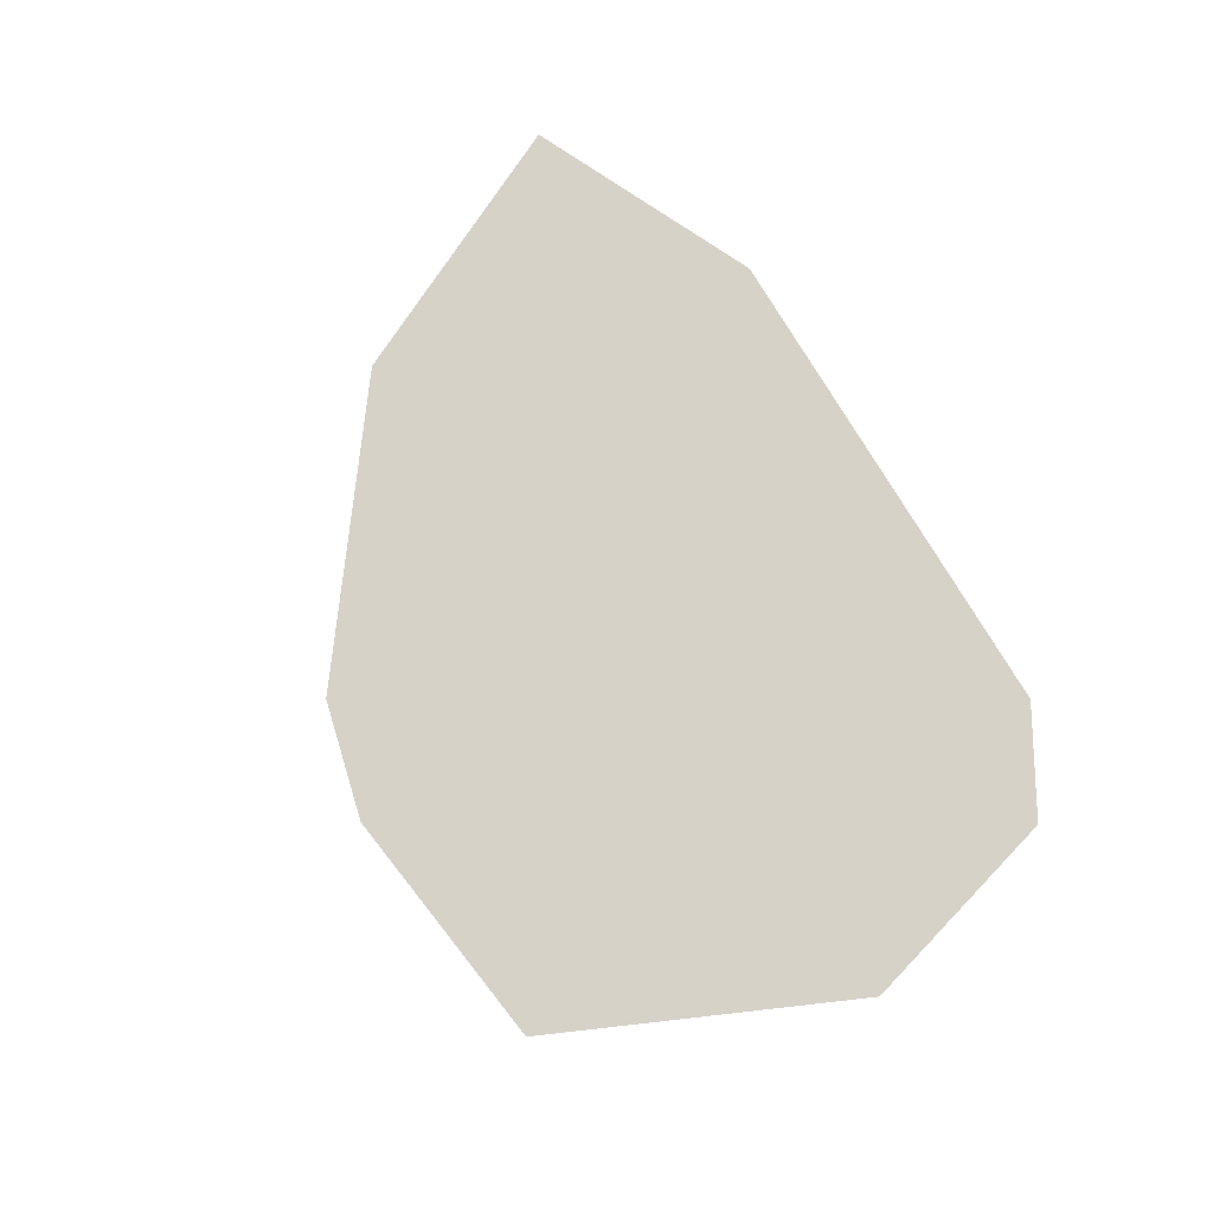
<metadata>
{"format":"obj","ext":"obj","renderer":"f3d","projection":"perspective","resolution":1024,"background":"white","views":[{"elev":77.4,"azim":57.1,"up":"+Z"}]}
</metadata>
<code>
v 3.853 1.953 0
v 3.853 1.951 0
v 3.882 1.953 0
v 3.849 2.379 0
v 4.161 2.314 0
v 3.856 1.614 0
v 4.163 1.667 0
v 3.604 1.935 0
v -0.5694 1.946 0
v -0.5691 1.661 0
v -0.3394 1.676 0
v 6.864 2.128 0
v 7.385 2.217 0
v 7.379 2.987 0
v 4.448 1.954 0
v 4.449 1.715 0
v 5.052 1.818 0
v 4.169 0.2796 0
v 4.172 -0.5151 0
v 4.457 -0.2968 0
v 4.446 2.254 0
v 4.162 1.971 0
v 6.412 1.435 0
v 6.875 1.44 0
v 6.87 1.749 0
v 4.158 3.095 0
v 3.843 3.106 0
v 1.974 1.828 0
v 1.542 1.219 0
v 4.443 3.085 0
v -0.3394 1.248 0
v -2.302 1.668 0
v -2.724 1.665 0
v -2.301 1.548 0
v -0.5686 1.252 0
v -0.8302 1.644 0
v 3.605 1.953 0
v 3.617 2.427 0
v -0.8235 1.256 0
v 1.953 1.95 0
v -2.728 1.286 0
v 2.051 1.384 0
v 7.395 0.6956 0
v 7.396 0.5908 0
v 8.277 0.6661 0
v 2.065 1.308 0
v -0.5671 -0.08995 0
v -0.7999 -0.1099 0
v -0.5668 -0.3828 0
v -0.8176 0.9153 0
v -0.5682 0.9087 0
v -2.283 0.1567 0
v -0.8098 0.4615 0
v -2.736 0.4399 0
v -2.297 1.279 0
v -4.124 1.308 0
v -0.3394 -0.3823 0
v 2.266 0.1522 0
v -0.3394 -0.07048 0
v 2.764 -4.461 0
v 2.597 -3.331 0
v 2.077 -3.013 0
v -0.5677 0.4633 0
v -0.3394 0.9025 0
v -0.3395 -1.093 0
v -0.5656 -1.404 0
v -0.3395 -1.544 0
v 3.848 0.4964 0
v 3.866 0.4965 0
v 3.864 0.7901 0
v -0.5664 -0.7147 0
v 7.086 0.7039 0
v -0.7897 -0.7001 0
v -0.7952 -0.3833 0
v -2.218 -0.3865 0
v -1.817 -0.6332 0
v -1.417 -0.3847 0
v -2.276 -0.3866 0
v -2.273 -0.6035 0
v -2.745 -0.5728 0
v -2.743 -0.3876 0
v -0.7586 -2.502 0
v -0.7549 -2.717 0
v -0.5642 -2.716 0
v -0.5644 -2.5 0
v -0.7799 -1.272 0
v -2.763 -2.53 0
v -0.9268 -0.6912 0
v -1.249 -0.6702 0
v 3.635 3.112 0
v 3.03 1.952 0
v 5.04 3.065 0
v 6.259 3.025 0
v 1.74 3.176 0
v -0.3393 1.947 0
v -0.3393 3.245 0
v -0.8354 1.946 0
v -0.5709 3.253 0
v -0.8581 3.263 0
v -2.722 1.943 0
v -4.679 1.655 0
v 9.028 1.961 0
v 6.354 2.041 0
v 7.387 1.958 0
v 6.032 1.986 0
v 6.362 1.957 0
v 5.869 1.958 0
v 6.867 1.958 0
v 5.929 -2.924 0
v 5.975 -2.921 0
v 6.016 -2.862 0
v 6.03 1.956 0
v 4.162 1.953 0
v 4.464 -1.732 0
v 4.467 -2.431 0
v 4.76 -2.427 0
v 4.454 0.5009 0
v 4.704 0.3607 0
v 5.064 0.5055 0
v 3.596 1.614 0
v 5.062 0.7021 0
v 4.935 0.7614 0
v 3.653 1.579 0
v 4.167 0.782 0
v 4.453 0.7744 0
v 4.452 0.9877 0
v 3.529 1.558 0
v 3.595 1.569 0
v 4.152 0.3135 0
v 4.169 0.3149 0
v 4.168 0.4988 0
v 7.004 0.9373 0
v 7.035 1.442 0
v 6.884 0.9495 0
v 4.455 0.3394 0
v 2.544 1.39 0
v 3.312 1.521 0
v 3.112 1.903 0
v 3.849 0.2876 0
v 3.566 0.4943 0
v 3.56 0.2629 0
v 2.082 1.21 0
v 4.468 -2.725 0
v 4.774 -3.006 0
v 4.509 -2.684 0
v 5.877 1.956 0
v 6.596 -0.4714 0
v 6.681 -0.4699 0
v 6.726 -0.4239 0
v 2.208 0.4841 0
v 3.574 0.7979 0
v 5.564 -3.52 0
v 5.857 -3.093 0
v 5.613 -2.946 0
v 6.908 -1.693 0
v 7.411 -1.53 0
v 7.004 -1.529 0
v 5.858 1.956 0
v 5.071 -1.523 0
v 5.083 -1.547 0
v 5.083 -1.523 0
v 5.049 2.129 0
v 4.833 -1.048 0
v 5.076 -0.7497 0
v 4.563 -0.5081 0
v 5.051 1.955 0
v -2.306 1.944 0
v 2.358 -0.3763 0
v -2.765 -2.73 0
v -2.74 -0.06443 0
v -2.276 -0.3504 0
v 4.468 -2.684 0
v 4.18 -2.435 0
v -0.3395 -1.058 0
v -0.566 -1.095 0
v -0.7884 -0.7777 0
v 3.863 -1.519 0
v 4.177 -1.831 0
v 4.176 -1.52 0
v -0.3396 -3.004 0
v -0.3395 -2.715 0
v -0.3395 -2.497 0
v -0.5662 -0.9167 0
v -0.3394 0.465 0
v 6.128 -2.301 0
v 6.272 -1.582 0
v 5.681 -2.143 0
v 1.173 -2.476 0
v 1.541 -2.703 0
v 1.912 -2.466 0
v -0.2846 -1.093 0
v 1.569 -2.702 0
v 2.282 -2.698 0
v 3.567 1.402 0
v 3.59 1.402 0
v 3.591 1.434 0
v 6.563 -0.1269 0
v 6.586 -0.01105 0
v 6.55 0.005803 0
v 2.711 -2.409 0
v 3.514 -1.518 0
v 2.555 -1.515 0
v 3.001 -4.08 0
v 2.719 -2.455 0
v 7.403 -0.3933 0
v 7.628 -0.4528 0
v 7.397 0.5229 0
v 5.097 -3.025 0
v 5.096 -2.983 0
v 0.8139 -1.083 0
v 7.417 -2.391 0
v 8.869 -1.535 0
v 5.903 0.4631 0
v 5.827 0.4567 0
v 5.89 0.3148 0
v 5.937 -3.254 0
v 6.917 -3.799 0
v 6.341 -2.672 0
v 4.181 -2.686 0
v 3.871 -2.688 0
v 4.182 -3.016 0
v 5.999 0.733 0
v 5.926 0.735 0
v 5.914 0.5965 0
v 4.47 -3.294 0
v 4.469 -3.022 0
v 4.182 -3.021 0
v 6.698 -1.528 0
v 6.742 -1.98 0
v 5.088 -2.093 0
v 5.447 0.5083 0
v 5.065 0.3915 0
v 3.875 -3.222 0
v 3.876 -3.328 0
v 3.937 -3.266 0
v 6.375 -1.527 0
v 6.33 -1.527 0
v 6.496 -2.404 0
v 6.106 -2.409 0
v 4.595 -1.521 0
v 6.926 -5.98 0
v 7.445 -6.298 0
v 7.445 -6.266 0
v 4.06 0.498 0
v 5.646 -1.525 0
v 5.078 -1.045 0
v 5.027 0.759 0
v 5.062 0.7581 0
v 5.056 1.419 0
v 4.461 -1.051 0
v 4.858 -1.098 0
v 5.742 -1.427 0
v 6.394 -1.466 0
v 4.166 1.122 0
v 3.914 0.7888 0
v 6.623 -0.7479 0
v 6.712 -0.4693 0
v 6.604 -0.5488 0
v 5.884 0.2473 0
v 2.147 0.836 0
v 5.775 -1.039 0
v 4.45 1.412 0
v 5.341 0.5715 0
v 5.062 0.7384 0
v 4.451 1.103 0
v 6.934 -3.977 0
v 7.427 -3.781 0
v 4.478 -4.955 0
v 4.476 -4.481 0
v 4.191 -5.069 0
v 6.405 -4.188 0
v 3.713 -4.014 0
v 3.882 -4.118 0
v 3.88 -3.855 0
v 6.808 -2.669 0
v 6.782 -2.4 0
v 2.904 -3.519 0
v 4.472 -3.64 0
v 5.154 -4.117 0
v 5.094 -2.702 0
v 4.755 -3.023 0
v 5.091 -2.423 0
v 3.662 -3.019 0
v 3.874 -3.02 0
v 3.869 -2.688 0
v 3.869 -2.439 0
v 4.179 -2.189 0
v 3.871 -2.684 0
v 3.489 -2.445 0
v 4.025 -2.437 0
v 4.463 -1.521 0
v 5.073 -0.4989 0
v 4.174 -1.053 0
v 3.858 1.405 0
v 3.859 1.265 0
v 3.943 1.406 0
v 3.858 1.457 0
v 3.59 1.391 0
v 3.412 -5.379 0
v 3.895 -5.951 0
v 3.89 -5.189 0
v 4.478 -5.101 0
v 4.192 -5.518 0
v 3.455 -3.757 0
v 4.187 -4.305 0
v 4.184 -3.566 0
v 4.261 -3.492 0
v 4.184 -3.438 0
v 3.54 -0.5265 0
v 3.544 -0.3737 0
v 4.458 -0.51 0
v 3.859 -1.056 0
v 3.526 -1.059 0
v 3.855 -0.5208 0
v 3.863 0.8914 0
v 3.62 1.377 0
v 4.165 1.274 0
v 6.911 -2.398 0
v 4.164 1.409 0
v 3.607 1.402 0
v 6.456 0.9863 0
v 5.985 1.43 0
v 6.283 -1.527 0
v 8.272 1.456 0
v 8.738 1.462 0
v 8.006 -1.019 0
v 7.408 -1.025 0
v 8.728 -1.013 0
v 7.404 -0.4569 0
v 7.304 -0.6006 0
v 7.404 -0.506 0
v 7.534 -0.4545 0
v 7.481 -0.7061 0
v 5.734 -1.525 0
v 6.903 -0.4659 0
v 6.831 -0.3177 0
v 6.912 -2.668 0
v 6.905 -0.9799 0
v 7.074 -0.4628 0
v 5.868 -3.116 0
v 5.391 -2.419 0
v 5.266 -1.912 0
v 5.478 -2.336 0
v 6.905 -1.029 0
v 7.296 -1.026 0
v 5.747 0.329 0
v 5.822 -0.4854 0
v 3.117 -2.692 0
v 2.776 -2.454 0
v 2.761 -2.695 0
v 2.816 -3.016 0
v 2.478 -1.068 0
v 6.145 -2.673 0
v 5.636 -2.676 0
v 5.637 -2.655 0
v 6.923 -5.224 0
v 7.022 -5.422 0
v 7.441 -5.714 0
v 6.093 -2.409 0
v 5.117 -2.68 0
v 5.518 -2.417 0
v 5.658 -2.415 0
v 5.093 -2.68 0
v 3.476 -2.944 0
v 3.483 -2.69 0
v 2.791 -3.016 0
v 7.467 -6.311 0
v 7.419 -2.665 0
v 5.69 -4.491 0
v 5.559 -5.144 0
v 6.009 -2.674 0
v 6.053 -2.674 0
v 6.924 -5.353 0
v 4.946 -4.769 0
v 5.398 -4.589 0
v 4.777 -4.666 0
v 5.648 -2.676 0
v 4.177 -3.021 0
v 3.466 -3.334 0
v 3.474 -3.019 0
v 3.638 -3.057 0
v 3.022 -4.198 0
v 9.849 -1.538 0
v 7.607 -0.4887 0
v 7.322 1.445 0
v 6.532 -1.032 0
v 6.382 -1.034 0
v 7.483 -0.4307 0
v 6.494 -0.4733 0
v 6.447 -0.709 0
v 6.667 -1.206 0
v 8.197 0.5289 0
v 8.28 0.672 0
v 6.901 0.1227 0
v 6.692 0.5177 0
v 7.213 -0.3044 0
v 6.96 -0.1859 0
v 6.902 -0.1587 0
v 5.57 0.4347 0
v 5.624 0.4393 0
v 5.773 0.3696 0
v 5.234 -0.496 0
v 6.876 1.434 0
v 6.526 0.5164 0
v 6.823 -0.1217 0
v 5.861 0.5114 0
v 5.476 0.5086 0
v 5.586 -4.418 0
v 5.5 -4.269 0
v 5.493 -4.353 0
v 5.277 -4.971 0
v 4.617 -4.9 0
v 6.918 -3.984 0
v 6.004 -2.919 0
v 5.891 -3.043 0
v 5.777 -2.935 0
v 4.89 -1.047 0
v 1.458 -6.157 0
v 2.07 -5.575 0
v 3.092 -4.604 0
v 2.82 -3.034 0
v 3.441 -4.272 0
v 3.452 -3.855 0
v 3.394 -3.819 0
v 6.126 -1.036 0
v 6.771 -0.2824 0
v 6.908 -1.529 0
v 6.566 -0.1599 0
v 6.558 -0.1547 0
v 6.902 -0.2448 0
v 6.903 -0.3607 0
v 5.539 -5.132 0
v 5.753 -4.173 0
v 5.579 -4.517 0
v 5.673 -4.479 0
v 1.79 -6.024 0
v 3.378 -6.705 0
v 3.227 -3.717 0
v 3.584 -3.019 0
v 6.481 0.7201 0
v 6.501 0.5162 0
v 5.907 0.5118 0
v 6.027 1.925 0
v 6.372 1.853 0
v 7.457 -0.4559 0
v 7.406 -0.8349 0
v 8.685 1.37 0
v 7.39 1.446 0
v 7.389 1.641 0
v 7.385 1.642 0
v 7.052 1.711 0
v 6.877 1.44 0
v 3.441 -6.612 0
v 5.693 -4.471 0
v 6.501 0.5143 0
v 6.695 0.5309 0
v 6.731 0.7134 0
v 6.899 0.5192 0
v 7.027 0.5202 0
v 6.899 0.5483 0
v 6.936 1.735 0
v 7.389 1.654 0
v 5.477 -4.342 0
v 6.853 -1.03 0
v 6.65 -1.031 0
v 7.405 -0.6607 0
v 6.898 0.7089 0
v 7.04 0.5604 0
v 3.239 -5.448 0
v 3.388 -6.305 0
f 1 2 3
f 4 3 5
f 6 7 3
f 6 2 8
f 9 10 11
f 12 13 14
f 15 16 17
f 18 19 20
f 21 22 15
f 23 24 25
f 4 26 27
f 28 11 29
f 22 21 5
f 5 21 30
f 31 11 10
f 32 33 34
f 35 10 36
f 37 4 38
f 39 36 34
f 40 11 28
f 41 34 33
f 36 32 34
f 6 3 2
f 42 28 29
f 43 44 45
f 46 42 29
f 47 48 49
f 29 11 31
f 50 51 35
f 31 10 35
f 52 53 50
f 35 36 39
f 54 55 41
f 39 34 55
f 54 41 56
f 55 34 41
f 57 58 59
f 41 33 56
f 60 61 62
f 63 64 51
f 65 66 67
f 68 69 70
f 71 57 49
f 43 72 44
f 73 49 74
f 51 31 35
f 75 76 77
f 49 57 47
f 78 79 75
f 77 53 52
f 52 55 54
f 80 78 81
f 53 77 48
f 80 81 56
f 52 75 77
f 82 83 84
f 85 82 84
f 86 76 87
f 71 49 73
f 86 87 82
f 73 74 88
f 79 87 76
f 87 83 82
f 89 77 76
f 87 79 80
f 76 75 79
f 87 80 56
f 79 78 80
f 90 91 38
f 37 2 1
f 92 93 14
f 91 90 94
f 40 94 95
f 94 90 92
f 94 96 95
f 92 26 30
f 97 98 99
f 90 27 26
f 95 9 11
f 92 90 26
f 9 97 10
f 32 36 97
f 92 96 94
f 100 99 101
f 99 98 96
f 32 100 33
f 14 13 102
f 14 93 12
f 103 12 93
f 104 102 13
f 105 103 93
f 105 106 103
f 107 105 93
f 108 104 12
f 27 38 4
f 106 108 103
f 109 110 111
f 112 106 105
f 3 7 113
f 114 115 116
f 117 118 119
f 113 22 3
f 120 6 8
f 121 122 119
f 120 123 6
f 124 125 126
f 127 128 120
f 129 130 131
f 132 133 134
f 117 131 135
f 136 137 138
f 139 68 140
f 28 136 138
f 140 58 141
f 142 46 29
f 142 136 46
f 13 12 104
f 103 108 12
f 143 144 145
f 107 146 105
f 147 148 149
f 146 112 105
f 150 140 151
f 152 153 154
f 155 156 157
f 158 146 107
f 159 160 161
f 92 21 162
f 163 164 165
f 162 15 166
f 22 113 15
f 16 113 7
f 16 15 113
f 4 37 1
f 3 4 1
f 8 37 138
f 8 2 37
f 138 91 28
f 138 37 91
f 91 40 28
f 91 94 40
f 40 95 11
f 96 98 9
f 96 9 95
f 97 36 10
f 98 97 9
f 99 167 97
f 32 167 100
f 32 97 167
f 57 168 58
f 167 99 100
f 86 82 66
f 101 87 56
f 169 83 87
f 81 170 56
f 81 78 171
f 170 54 56
f 170 171 52
f 81 171 170
f 78 75 171
f 170 52 54
f 171 75 52
f 172 115 173
f 174 175 65
f 88 89 86
f 86 89 76
f 176 86 175
f 176 88 86
f 73 176 71
f 73 88 176
f 74 48 77
f 74 49 48
f 51 53 63
f 50 55 52
f 39 50 35
f 39 55 50
f 177 178 179
f 83 169 180
f 82 85 66
f 84 180 181
f 86 66 175
f 85 181 182
f 65 175 66
f 183 176 175
f 174 183 175
f 71 176 183
f 59 63 47
f 53 48 47
f 47 63 53
f 47 57 59
f 53 51 50
f 63 184 64
f 185 186 187
f 84 83 180
f 77 88 74
f 85 84 181
f 188 189 190
f 67 85 182
f 191 67 188
f 66 85 67
f 57 174 191
f 174 71 183
f 191 174 65
f 57 71 174
f 192 193 190
f 64 31 51
f 59 184 63
f 20 118 135
f 194 195 196
f 29 31 64
f 88 77 89
f 197 198 199
f 200 201 202
f 61 60 203
f 204 200 190
f 205 206 207
f 208 209 144
f 188 182 181
f 57 191 210
f 65 67 191
f 169 87 101
f 211 212 156
f 213 214 215
f 216 217 218
f 219 220 221
f 222 223 224
f 225 226 227
f 155 228 229
f 116 230 114
f 231 119 232
f 233 234 235
f 236 237 186
f 219 143 172
f 218 238 239
f 159 240 160
f 241 242 243
f 244 129 131
f 245 246 161
f 247 248 249
f 163 250 251
f 246 245 252
f 253 237 236
f 254 124 126
f 255 244 124
f 256 257 258
f 199 215 259
f 260 184 150
f 164 246 261
f 262 249 16
f 263 264 121
f 249 17 16
f 254 126 265
f 264 263 248
f 136 42 46
f 17 166 15
f 158 162 166
f 92 30 21
f 217 266 267
f 268 269 270
f 216 271 217
f 272 273 274
f 275 276 238
f 61 203 277
f 278 279 152
f 144 209 280
f 208 281 278
f 116 282 230
f 281 226 225
f 230 160 114
f 283 284 285
f 143 281 144
f 286 287 178
f 288 289 285
f 173 290 219
f 281 143 226
f 251 250 240
f 201 286 177
f 250 291 240
f 287 173 115
f 292 165 164
f 179 178 114
f 232 118 292
f 19 293 250
f 18 20 135
f 165 292 20
f 292 118 20
f 121 264 247
f 118 117 135
f 294 295 296
f 136 28 42
f 117 119 122
f 297 296 6
f 294 296 297
f 195 194 298
f 126 122 265
f 7 262 16
f 265 249 262
f 162 21 15
f 30 26 5
f 299 300 301
f 302 268 270
f 302 270 303
f 304 274 234
f 269 305 270
f 269 278 305
f 278 306 305
f 307 225 308
f 278 307 306
f 226 143 221
f 235 234 308
f 308 225 227
f 226 221 227
f 288 290 286
f 143 219 221
f 115 114 287
f 172 173 219
f 114 291 179
f 178 287 114
f 286 178 177
f 250 179 291
f 58 168 141
f 293 179 250
f 309 310 168
f 311 19 250
f 312 313 177
f 20 19 311
f 314 309 312
f 314 18 139
f 117 125 131
f 124 254 315
f 18 135 130
f 151 140 68
f 130 135 131
f 315 295 316
f 131 125 124
f 262 317 265
f 318 155 229
f 265 317 254
f 297 6 123
f 262 319 317
f 262 7 319
f 90 38 27
f 3 22 5
f 315 151 70
f 244 139 129
f 244 255 69
f 127 194 196
f 255 315 70
f 254 317 295
f 254 295 315
f 317 319 296
f 317 296 295
f 296 7 6
f 320 297 123
f 296 319 7
f 26 4 5
f 38 91 37
f 321 322 222
f 186 237 323
f 324 325 102
f 326 327 156
f 212 328 326
f 329 330 331
f 236 228 253
f 332 331 333
f 187 334 245
f 335 336 149
f 275 337 318
f 338 330 339
f 153 152 340
f 341 230 282
f 342 187 245
f 343 230 341
f 344 157 345
f 245 334 252
f 259 346 347
f 160 245 161
f 160 230 342
f 246 159 161
f 240 114 160
f 246 251 159
f 291 114 240
f 348 289 349
f 179 293 177
f 348 350 351
f 177 293 312
f 200 349 201
f 352 309 168
f 275 318 276
f 211 156 155
f 229 276 318
f 218 275 238
f 185 238 229
f 353 218 239
f 354 355 341
f 356 357 358
f 187 359 185
f 187 186 334
f 154 360 209
f 208 152 154
f 341 361 343
f 362 187 343
f 363 360 282
f 363 280 360
f 172 145 115
f 363 282 116
f 288 219 290
f 173 287 290
f 364 365 348
f 290 287 286
f 348 365 289
f 286 201 289
f 350 349 204
f 289 201 349
f 193 204 190
f 193 366 350
f 191 188 190
f 67 182 188
f 242 367 243
f 267 212 368
f 271 369 356
f 368 318 337
f 239 238 185
f 370 303 300
f 362 371 359
f 111 372 371
f 239 185 359
f 370 241 373
f 371 372 359
f 279 374 375
f 361 341 355
f 269 376 279
f 158 166 17
f 371 362 355
f 355 354 377
f 360 280 209
f 341 360 354
f 341 282 360
f 115 145 116
f 172 143 145
f 363 145 280
f 145 363 116
f 378 227 221
f 220 288 285
f 379 304 234
f 285 289 365
f 350 348 349
f 380 379 381
f 193 350 204
f 62 366 193
f 189 192 190
f 203 60 382
f 383 328 212
f 301 300 303
f 189 181 180
f 181 189 188
f 333 384 332
f 385 132 72
f 206 332 384
f 386 387 253
f 206 388 332
f 389 390 258
f 206 205 388
f 253 228 391
f 206 392 207
f 322 249 223
f 253 323 237
f 393 43 45
f 394 395 198
f 207 396 205
f 397 394 398
f 261 246 252
f 399 346 400
f 346 215 401
f 402 346 399
f 403 134 133
f 395 404 199
f 394 198 405
f 400 401 214
f 402 232 292
f 406 400 214
f 407 231 399
f 140 141 139
f 231 232 399
f 119 263 121
f 119 231 263
f 125 122 126
f 125 117 122
f 294 316 295
f 127 137 194
f 316 298 151
f 196 123 128
f 315 316 151
f 195 320 196
f 267 368 337
f 383 267 358
f 408 409 410
f 367 383 358
f 218 353 111
f 111 371 109
f 302 411 412
f 266 413 356
f 154 377 354
f 413 217 271
f 158 17 249
f 414 415 216
f 153 416 154
f 414 110 415
f 371 377 416
f 154 416 377
f 110 414 111
f 371 355 377
f 362 361 355
f 362 343 361
f 342 230 343
f 187 342 343
f 245 160 342
f 159 251 240
f 417 164 163
f 250 163 165
f 251 246 417
f 311 165 20
f 311 250 165
f 68 139 69
f 18 130 129
f 124 244 131
f 69 139 244
f 69 255 70
f 124 315 255
f 316 320 298
f 155 318 211
f 123 196 320
f 128 127 196
f 180 418 419
f 180 169 418
f 420 382 60
f 61 421 366
f 422 273 272
f 306 308 234
f 423 304 424
f 308 227 378
f 421 277 379
f 304 272 274
f 378 235 308
f 283 365 364
f 220 284 221
f 220 285 284
f 261 252 425
f 334 323 252
f 347 402 261
f 252 323 425
f 426 149 336
f 391 228 427
f 387 386 390
f 428 429 389
f 390 386 256
f 430 397 398
f 257 149 148
f 431 397 430
f 405 426 430
f 149 257 335
f 405 430 398
f 431 335 339
f 302 303 432
f 391 386 253
f 409 408 433
f 434 369 435
f 418 436 419
f 437 436 418
f 62 419 60
f 243 358 357
f 424 203 382
f 438 379 277
f 424 438 203
f 424 304 438
f 439 380 381
f 438 304 379
f 234 233 379
f 284 378 221
f 233 284 381
f 285 365 283
f 289 288 286
f 220 219 288
f 251 417 163
f 246 164 417
f 164 402 292
f 347 390 389
f 400 346 401
f 402 347 346
f 440 222 441
f 401 215 214
f 213 406 214
f 158 249 322
f 213 442 406
f 443 112 146
f 443 106 112
f 444 106 443
f 236 229 228
f 238 276 229
f 427 155 157
f 427 228 155
f 156 345 157
f 326 328 384
f 445 388 205
f 329 445 205
f 326 333 446
f 326 384 333
f 328 206 384
f 44 207 392
f 328 392 206
f 328 383 447
f 324 448 43
f 392 328 45
f 328 393 45
f 324 102 104
f 324 447 325
f 393 328 447
f 383 325 447
f 383 102 325
f 448 449 450
f 394 405 398
f 450 451 385
f 23 25 444
f 108 451 104
f 452 403 133
f 357 241 243
f 241 437 242
f 373 241 357
f 453 437 241
f 432 370 369
f 432 303 370
f 375 432 434
f 411 302 432
f 375 411 432
f 374 412 411
f 434 410 375
f 412 268 302
f 279 376 374
f 269 268 412
f 274 273 305
f 305 306 274
f 423 272 304
f 313 312 309
f 382 422 424
f 424 422 423
f 62 180 419
f 203 438 277
f 421 61 277
f 359 187 362
f 180 62 189
f 192 189 62
f 454 369 271
f 434 432 369
f 433 454 271
f 435 369 454
f 454 433 408
f 271 216 433
f 218 414 216
f 353 372 111
f 416 109 371
f 414 218 111
f 372 239 359
f 239 372 353
f 334 186 323
f 323 253 387
f 425 387 390
f 425 323 387
f 148 147 258
f 429 199 259
f 199 429 197
f 389 147 428
f 428 197 429
f 405 198 197
f 455 213 215
f 199 198 395
f 440 456 457
f 458 394 459
f 441 404 440
f 456 458 460
f 134 403 457
f 133 451 461
f 461 452 133
f 25 108 444
f 108 461 451
f 108 106 444
f 462 324 104
f 393 447 324
f 451 450 462
f 133 132 385
f 462 450 449
f 451 133 385
f 461 25 24
f 461 108 25
f 321 23 322
f 24 452 461
f 158 322 146
f 322 444 443
f 107 162 158
f 162 107 92
f 92 107 93
f 415 340 216
f 153 415 416
f 416 415 109
f 360 154 354
f 209 208 154
f 367 242 437
f 300 453 241
f 422 299 301
f 370 300 241
f 303 270 301
f 376 412 374
f 376 269 412
f 236 185 229
f 278 269 279
f 278 152 208
f 279 409 152
f 109 415 110
f 153 340 415
f 410 463 375
f 374 411 375
f 409 463 410
f 279 375 463
f 185 236 186
f 279 463 409
f 409 340 152
f 340 409 216
f 216 409 433
f 256 258 390
f 391 464 465
f 466 446 333
f 258 257 148
f 256 464 338
f 430 426 336
f 428 147 149
f 396 394 397
f 458 456 395
f 72 467 468
f 394 396 207
f 460 458 459
f 44 392 45
f 134 467 132
f 468 207 44
f 468 44 72
f 448 450 385
f 451 462 104
f 449 324 462
f 358 267 356
f 383 212 267
f 267 266 356
f 267 337 217
f 356 413 271
f 266 217 413
f 408 435 454
f 408 434 435
f 305 301 270
f 423 422 272
f 234 274 306
f 299 422 420
f 420 469 299
f 470 436 437
f 453 470 437
f 436 469 419
f 243 367 358
f 356 373 357
f 408 410 434
f 373 369 370
f 369 373 356
f 306 307 308
f 278 225 307
f 379 233 381
f 235 378 284
f 380 439 364
f 381 283 439
f 366 62 61
f 439 283 364
f 278 281 225
f 204 349 200
f 190 210 191
f 352 168 210
f 200 210 190
f 210 200 202
f 381 284 283
f 233 235 284
f 348 380 364
f 421 379 380
f 366 351 350
f 366 421 351
f 380 351 421
f 351 380 348
f 390 347 425
f 402 164 261
f 425 347 261
f 389 429 347
f 429 259 347
f 215 346 259
f 199 455 215
f 455 441 442
f 224 442 222
f 224 406 442
f 194 151 298
f 263 407 223
f 146 322 443
f 223 222 322
f 382 420 422
f 313 309 352
f 419 420 60
f 420 419 469
f 145 144 280
f 281 208 144
f 157 344 427
f 465 256 386
f 427 344 391
f 345 446 330
f 335 338 339
f 464 344 338
f 397 339 396
f 338 345 330
f 329 331 445
f 330 466 331
f 332 445 331
f 332 388 445
f 327 326 446
f 156 212 326
f 345 327 446
f 345 156 327
f 338 344 345
f 464 391 344
f 391 465 386
f 464 256 465
f 19 314 293
f 293 314 312
f 201 313 202
f 201 177 313
f 202 352 210
f 202 313 352
f 396 329 205
f 256 335 257
f 431 339 397
f 256 338 335
f 329 339 330
f 339 329 396
f 426 428 149
f 389 258 147
f 275 217 337
f 275 218 217
f 405 428 426
f 405 197 428
f 456 440 404
f 442 213 455
f 442 441 222
f 404 395 456
f 403 321 457
f 321 222 440
f 457 321 440
f 23 444 322
f 403 23 321
f 403 452 24
f 331 466 333
f 330 446 466
f 336 431 430
f 336 335 431
f 407 399 400
f 232 402 399
f 263 231 407
f 151 68 70
f 121 247 122
f 264 248 247
f 247 265 122
f 265 247 249
f 467 134 457
f 128 123 120
f 120 138 127
f 127 138 137
f 138 120 8
f 23 403 24
f 394 458 395
f 459 468 460
f 467 460 468
f 457 456 460
f 132 467 72
f 457 460 467
f 459 207 468
f 459 394 207
f 455 404 441
f 455 199 404
f 406 407 400
f 407 406 223
f 223 406 224
f 141 310 139
f 142 260 136
f 43 448 385
f 385 72 43
f 223 248 263
f 324 449 448
f 232 119 118
f 314 139 310
f 18 129 139
f 150 58 140
f 168 310 141
f 324 43 393
f 193 192 62
f 59 150 184
f 59 58 150
f 248 223 249
f 260 64 184
f 142 29 260
f 151 260 150
f 260 151 136
f 64 260 29
f 298 320 195
f 194 136 151
f 136 194 137
f 368 211 318
f 368 212 211
f 300 470 453
f 469 436 470
f 470 299 469
f 299 470 300
f 301 273 422
f 273 301 305
f 18 314 19
f 310 309 314
f 320 294 297
f 294 320 316
f 101 33 100
f 33 101 56
f 168 57 210

</code>
